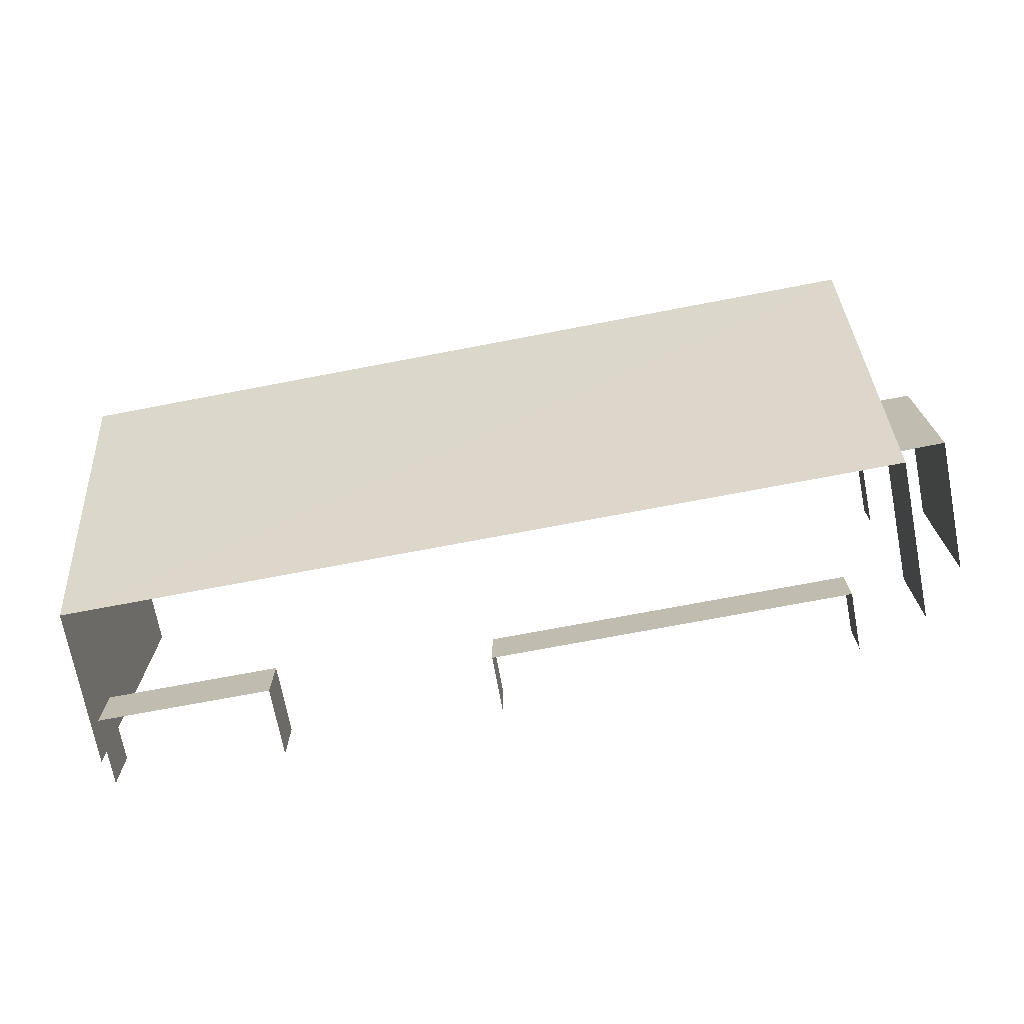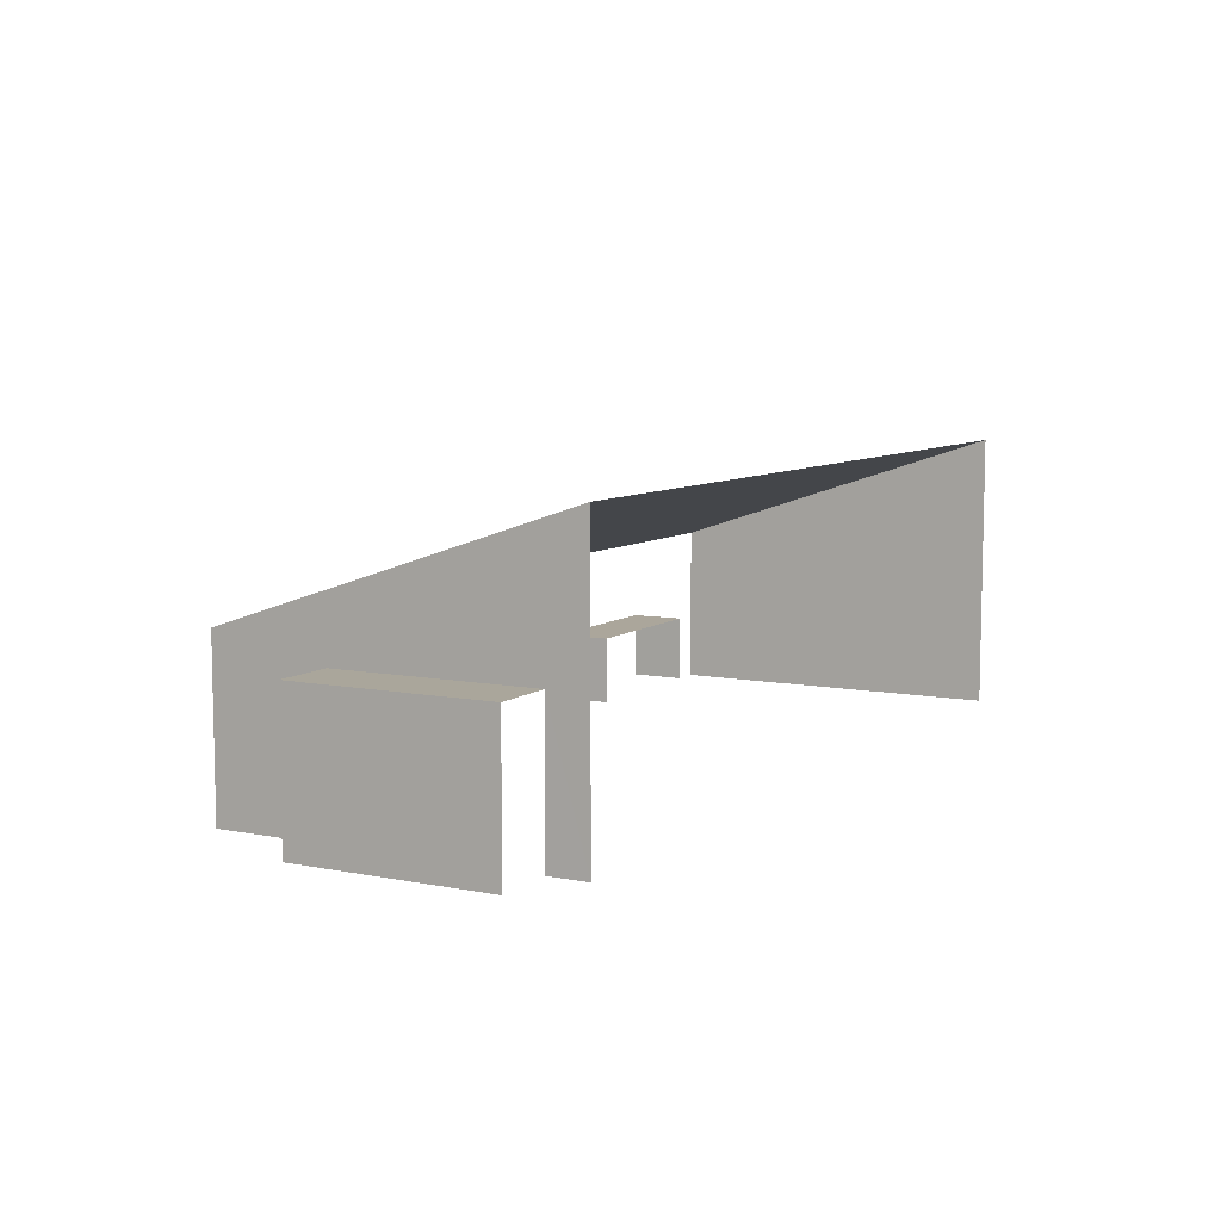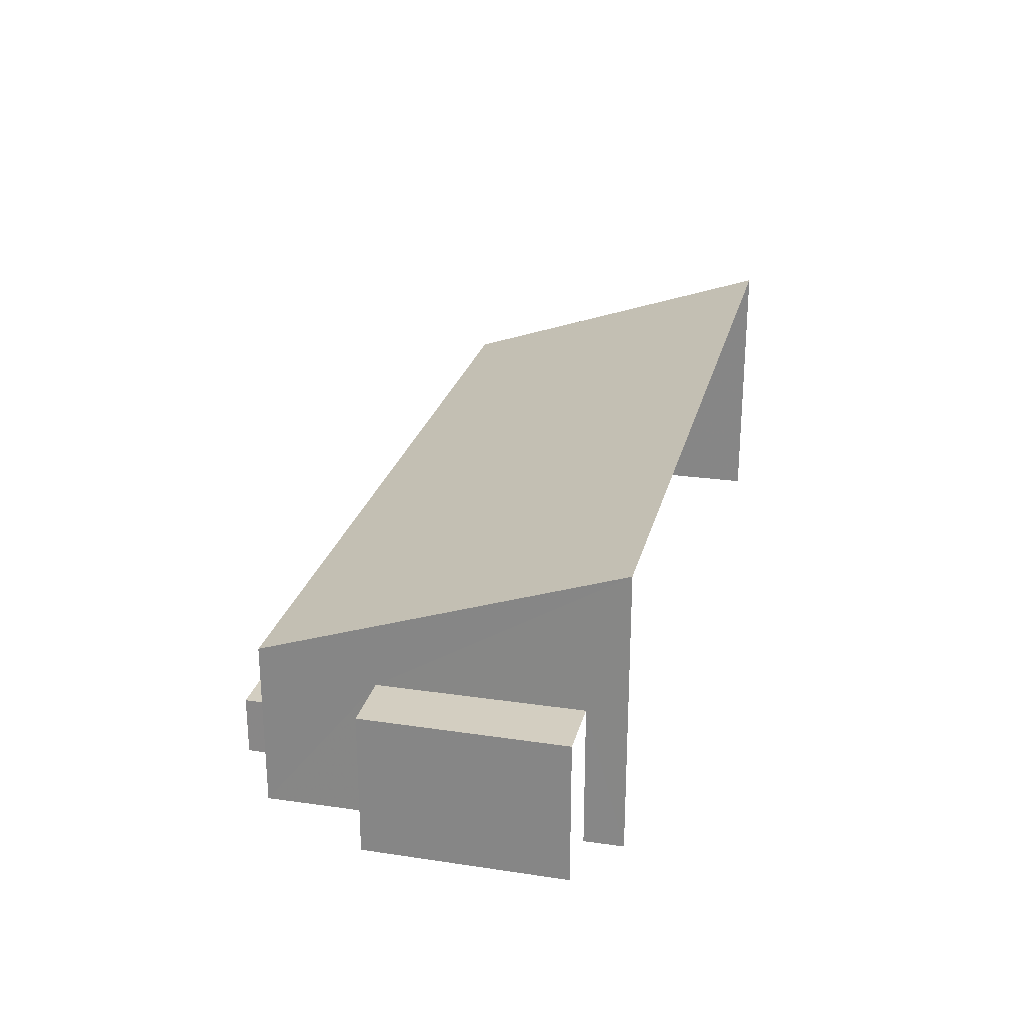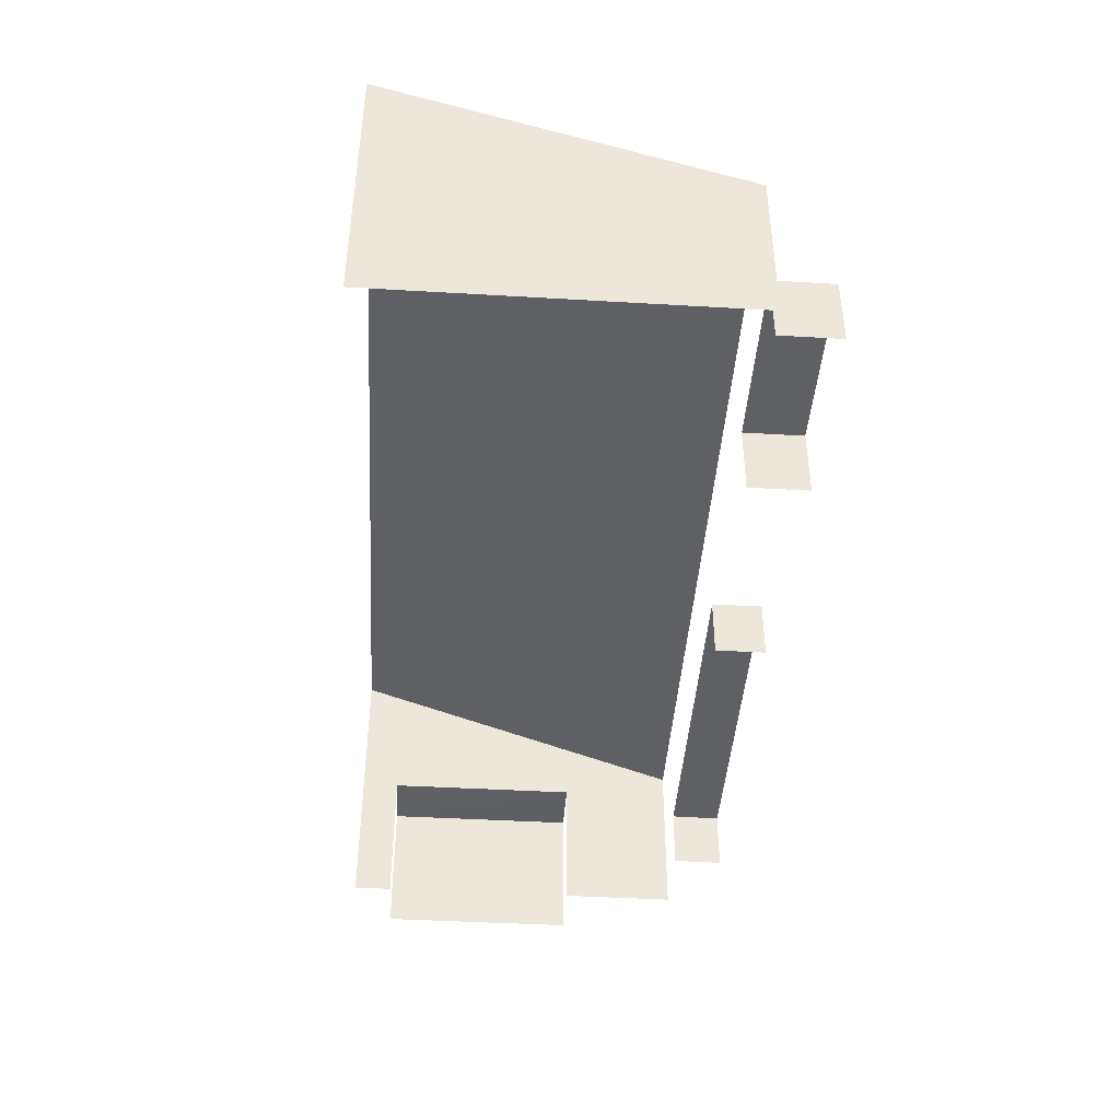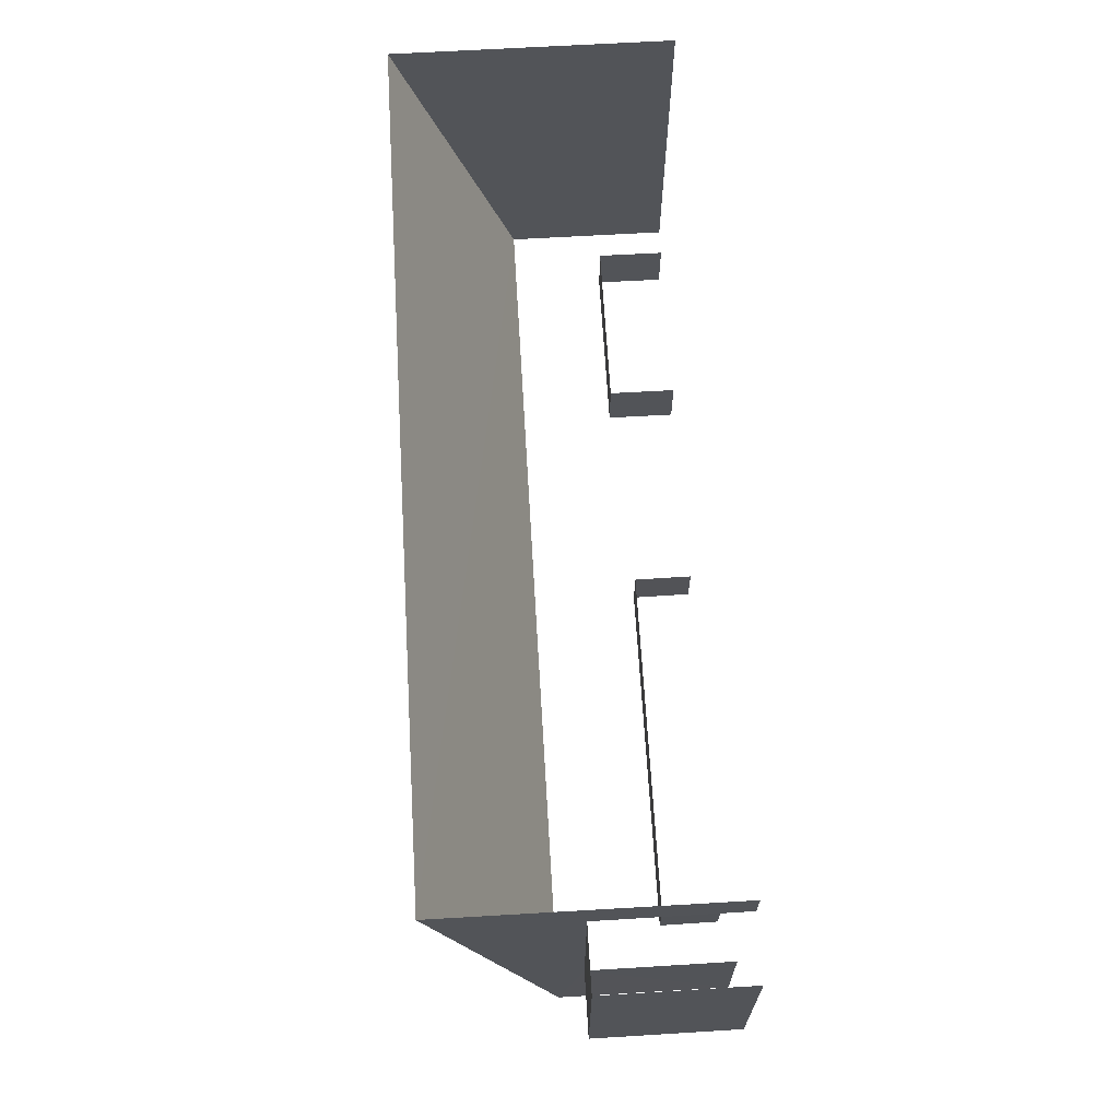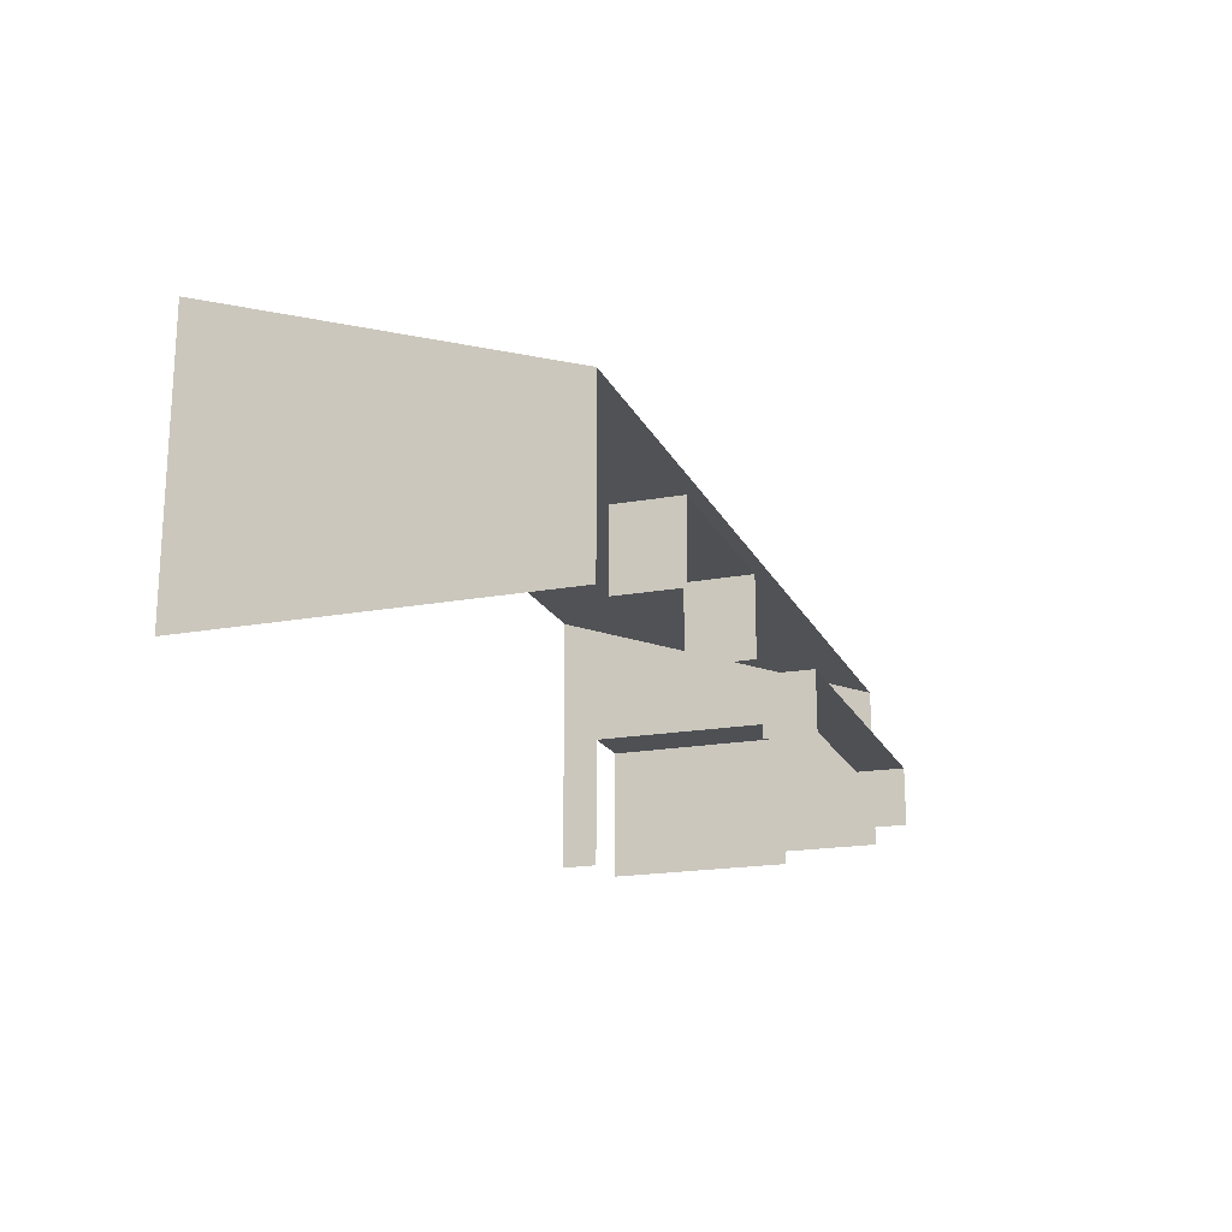
<metadata>
{"format":"obj","ext":"obj","renderer":"f3d","projection":"perspective","resolution":1024,"background":"white","views":[{"elev":-72.0,"azim":10.9,"up":"+Y"},{"elev":7.9,"azim":118.6,"up":"+Z"},{"elev":25.0,"azim":103.2,"up":"+Z"},{"elev":-42.7,"azim":-94.0,"up":"+Z"},{"elev":66.7,"azim":86.6,"up":"+Y"},{"elev":-18.8,"azim":-70.8,"up":"+Z"}]}
</metadata>
<code>
v -2.195e+05 -1.238e+05 16.53
v -2.195e+05 -1.238e+05 16.53
v -2.195e+05 -1.238e+05 16.53
v -2.195e+05 -1.238e+05 16.53
v -2.195e+05 -1.238e+05 16.53
v -2.195e+05 -1.238e+05 16.53
v -2.195e+05 -1.238e+05 16.53
v -2.195e+05 -1.238e+05 16.53
v -2.195e+05 -1.238e+05 16.53
v -2.195e+05 -1.238e+05 16.53
v -2.195e+05 -1.238e+05 16.53
v -2.195e+05 -1.238e+05 16.53
v -2.195e+05 -1.238e+05 16.53
v -2.195e+05 -1.238e+05 16.53
v -2.195e+05 -1.238e+05 16.53
v -2.195e+05 -1.238e+05 16.53
v -2.195e+05 -1.238e+05 19.24
v -2.195e+05 -1.238e+05 19.24
v -2.195e+05 -1.238e+05 19.24
v -2.195e+05 -1.238e+05 19.24
v -2.195e+05 -1.238e+05 17.86
v -2.195e+05 -1.238e+05 17.86
v -2.195e+05 -1.238e+05 17.86
v -2.195e+05 -1.238e+05 17.86
v -2.195e+05 -1.238e+05 21.92
v -2.195e+05 -1.238e+05 21.92
v -2.195e+05 -1.238e+05 19.7
v -2.195e+05 -1.238e+05 19.7
v -2.195e+05 -1.238e+05 17.65
v -2.195e+05 -1.238e+05 17.65
v -2.195e+05 -1.238e+05 17.65
v -2.195e+05 -1.238e+05 17.65
f 1 2 3
f 4 1 5
f 6 7 8
f 2 7 3
f 6 8 9
f 10 5 11
f 12 6 13
f 14 3 15
f 15 3 12
f 11 5 16
f 16 1 3
f 5 1 16
f 3 7 6
f 12 3 6
f 7 19 8
f 7 20 19
f 30 14 15
f 31 30 15
f 25 2 1
f 26 25 1
f 17 9 18
f 17 6 9
f 12 13 32
f 13 28 32
f 16 3 29
f 29 28 27
f 32 28 29
f 4 21 27
f 16 29 24
f 5 21 4
f 21 24 27
f 24 29 27
f 22 10 11
f 23 22 11
f 17 18 19
f 20 17 19
f 21 22 23
f 24 21 23
f 25 26 27
f 28 25 27
f 29 30 31
f 32 29 31
f 5 10 22
f 21 5 22
f 7 2 20
f 2 25 20
f 6 17 13
f 17 25 28
f 20 25 17
f 13 17 28
f 24 23 11
f 16 24 11
f 27 1 4
f 27 26 1
f 32 31 15
f 12 32 15
f 3 14 30
f 29 3 30
f 19 9 8
f 19 18 9

</code>
